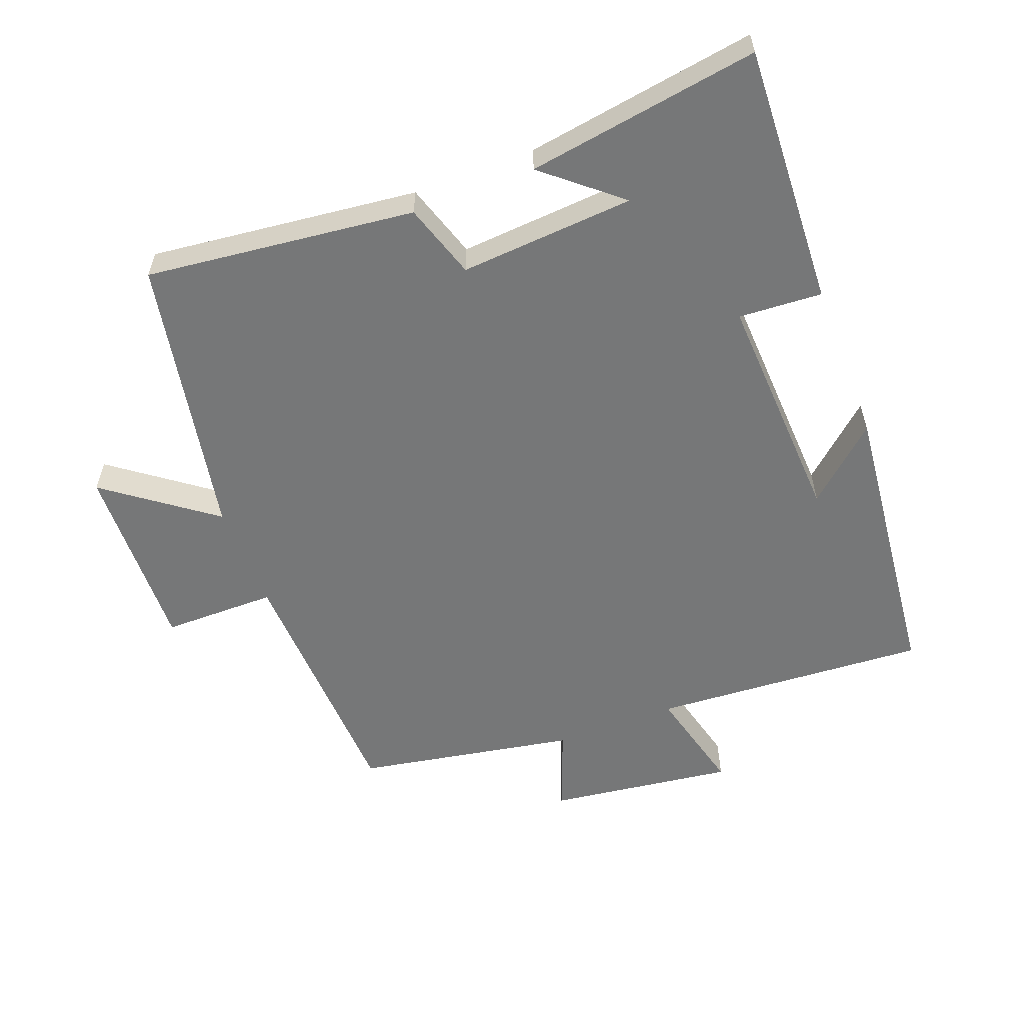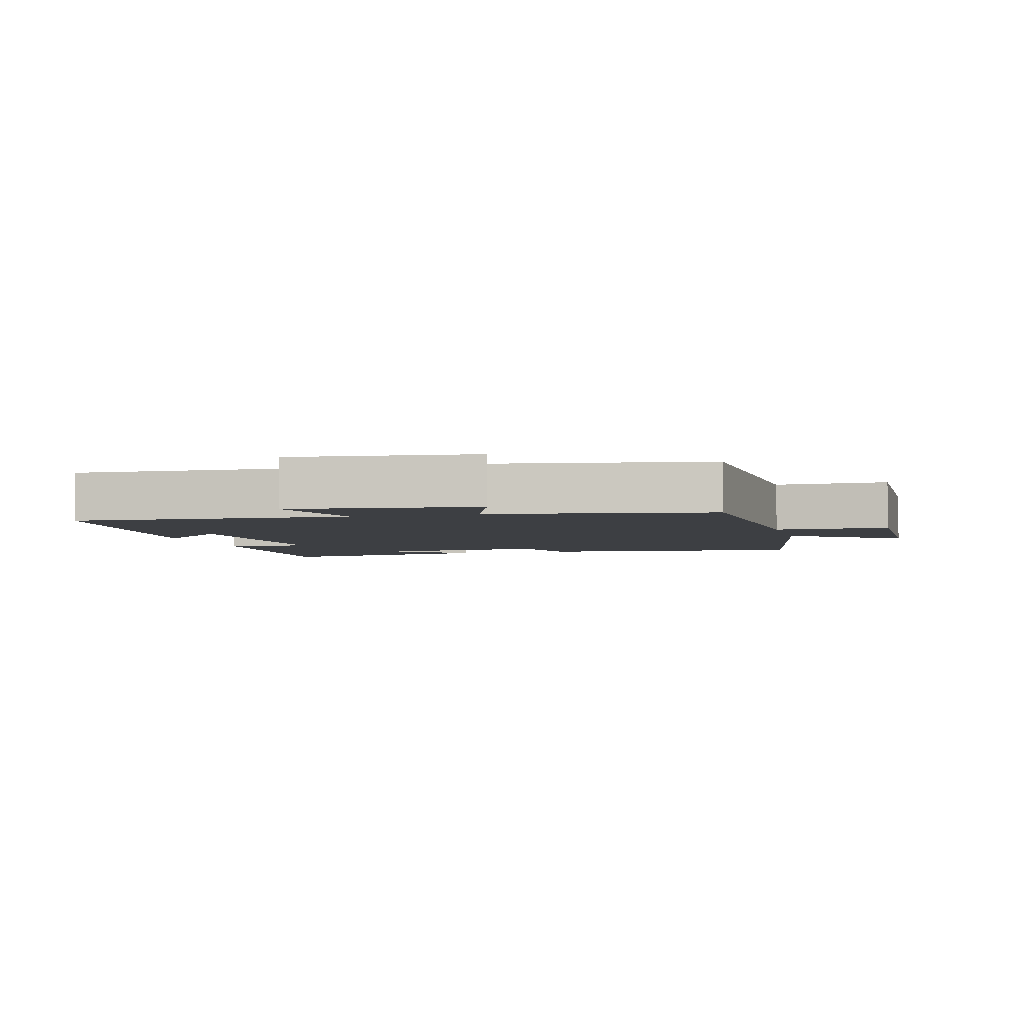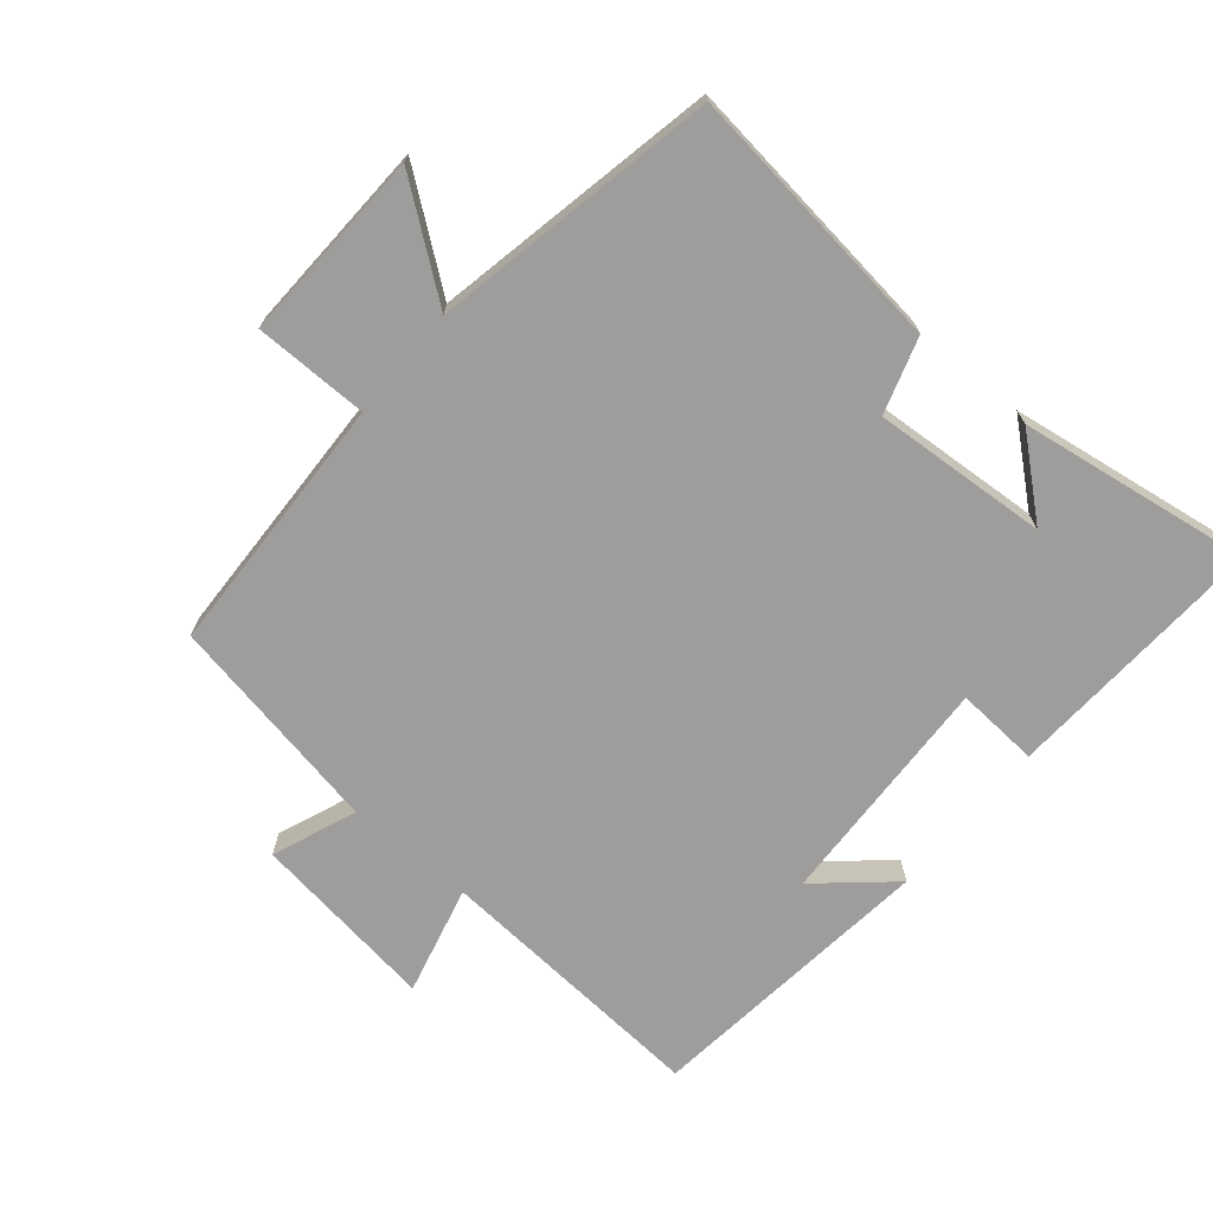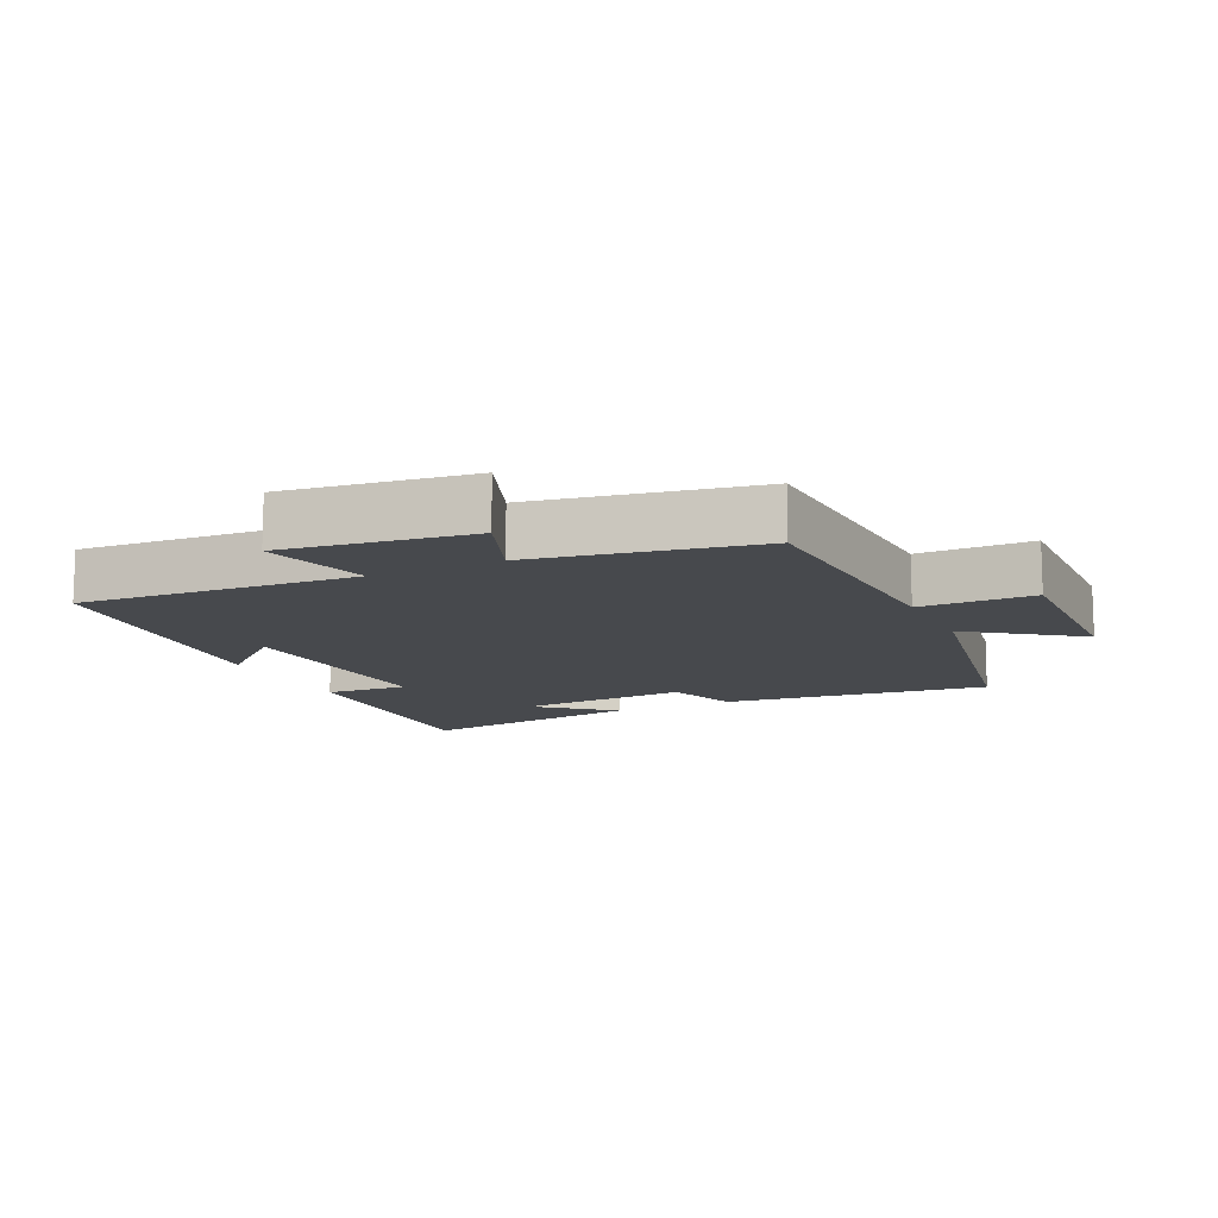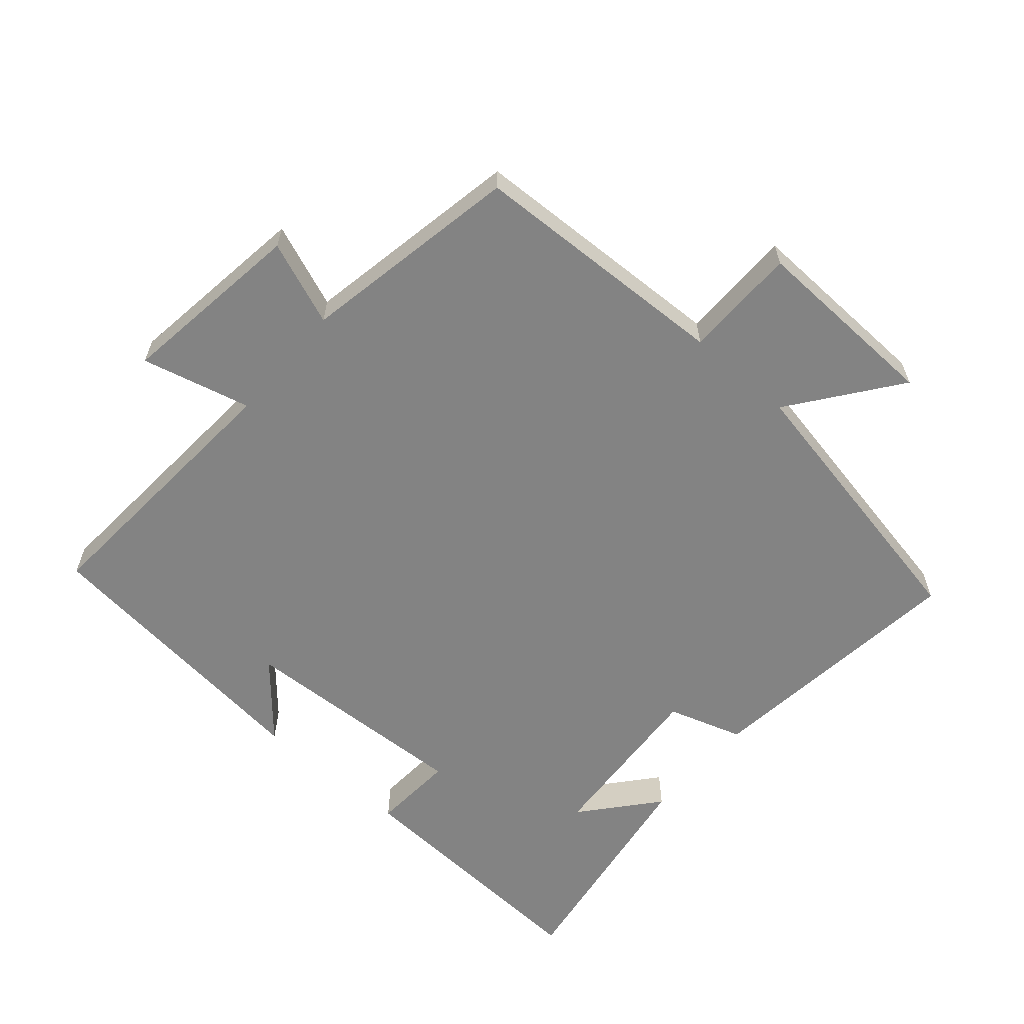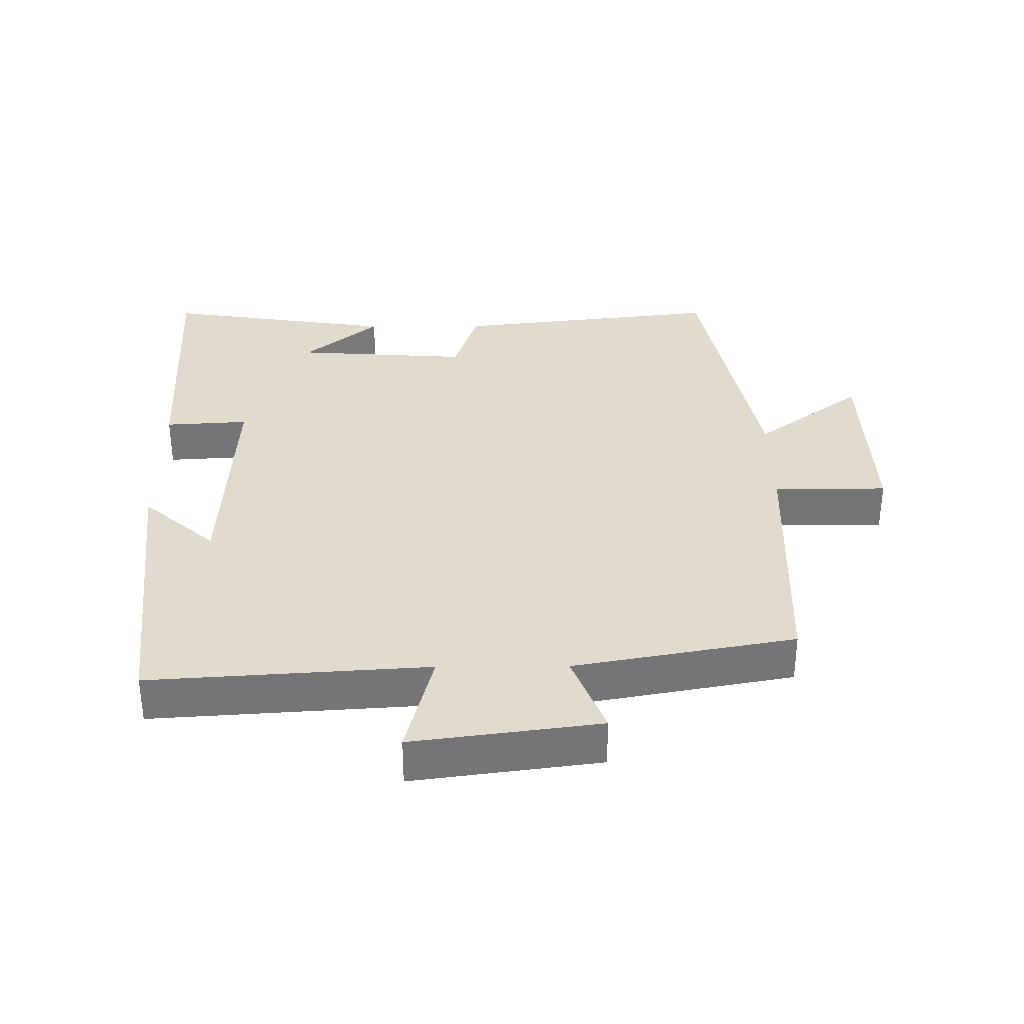
<metadata>
{"format":"obj","ext":"obj","renderer":"f3d","projection":"perspective","resolution":1024,"background":"white","views":[{"elev":-57.0,"azim":111.1,"up":"+Y"},{"elev":-4.1,"azim":-74.2,"up":"+Y"},{"elev":-70.4,"azim":49.9,"up":"+Y"},{"elev":-12.1,"azim":-64.4,"up":"+Y"},{"elev":-61.0,"azim":-40.9,"up":"+Y"},{"elev":33.9,"azim":-90.4,"up":"+Y"}]}
</metadata>
<code>
v 0.553 0.07 -0.52
v 0.16 0.07 -0.5
v 0.168 0.07 -0.375
v -0.184 0.07 -0.391
v -0.088 0.07 -0.5
v -0.528 0.07 -0.452
v -0.5 0.07 -0.036
v -0.664 0.07 -0.077
v -0.626 0.07 0.203
v -0.5 0.07 0.154
v -0.439 0.07 0.485
v -0.045 0.07 0.5
v -0.044 0.07 0.671
v 0.244 0.07 0.661
v 0.123 0.07 0.5
v 0.548 0.07 0.418
v 0.5 0.07 0.014
v 0.387 0.07 -0.022
v 0.405 0.07 -0.284
v 0.5 0.07 -0.172
v 0.553 0 -0.52
v 0.16 0 -0.5
v 0.168 0 -0.375
v -0.184 0 -0.391
v -0.088 0 -0.5
v -0.528 0 -0.452
v -0.5 0 -0.036
v -0.664 0 -0.077
v -0.626 0 0.203
v -0.5 0 0.154
v -0.439 0 0.485
v -0.045 0 0.5
v -0.044 0 0.671
v 0.244 0 0.661
v 0.123 0 0.5
v 0.548 0 0.418
v 0.5 0 0.014
v 0.387 0 -0.022
v 0.405 0 -0.284
v 0.5 0 -0.172
f 19 20 1
f 15 16 17 18
f 15 18 19
f 12 13 14 15
f 10 11 12 15
f 10 15 19
f 7 8 9 10
f 7 10 19 1
f 4 5 6 7
f 3 4 7
f 1 2 3
f 1 3 7
f 21 40 39
f 38 37 36 35
f 39 38 35
f 35 34 33 32
f 35 32 31 30
f 39 35 30
f 30 29 28 27
f 21 39 30 27
f 27 26 25 24
f 27 24 23
f 23 22 21
f 27 23 21
f 1 21 22 2
f 2 22 23 3
f 3 23 24 4
f 4 24 25 5
f 5 25 26 6
f 6 26 27 7
f 7 27 28 8
f 8 28 29 9
f 9 29 30 10
f 10 30 31 11
f 11 31 32 12
f 12 32 33 13
f 13 33 34 14
f 14 34 35 15
f 15 35 36 16
f 16 36 37 17
f 17 37 38 18
f 18 38 39 19
f 19 39 40 20
f 20 40 21 1

</code>
